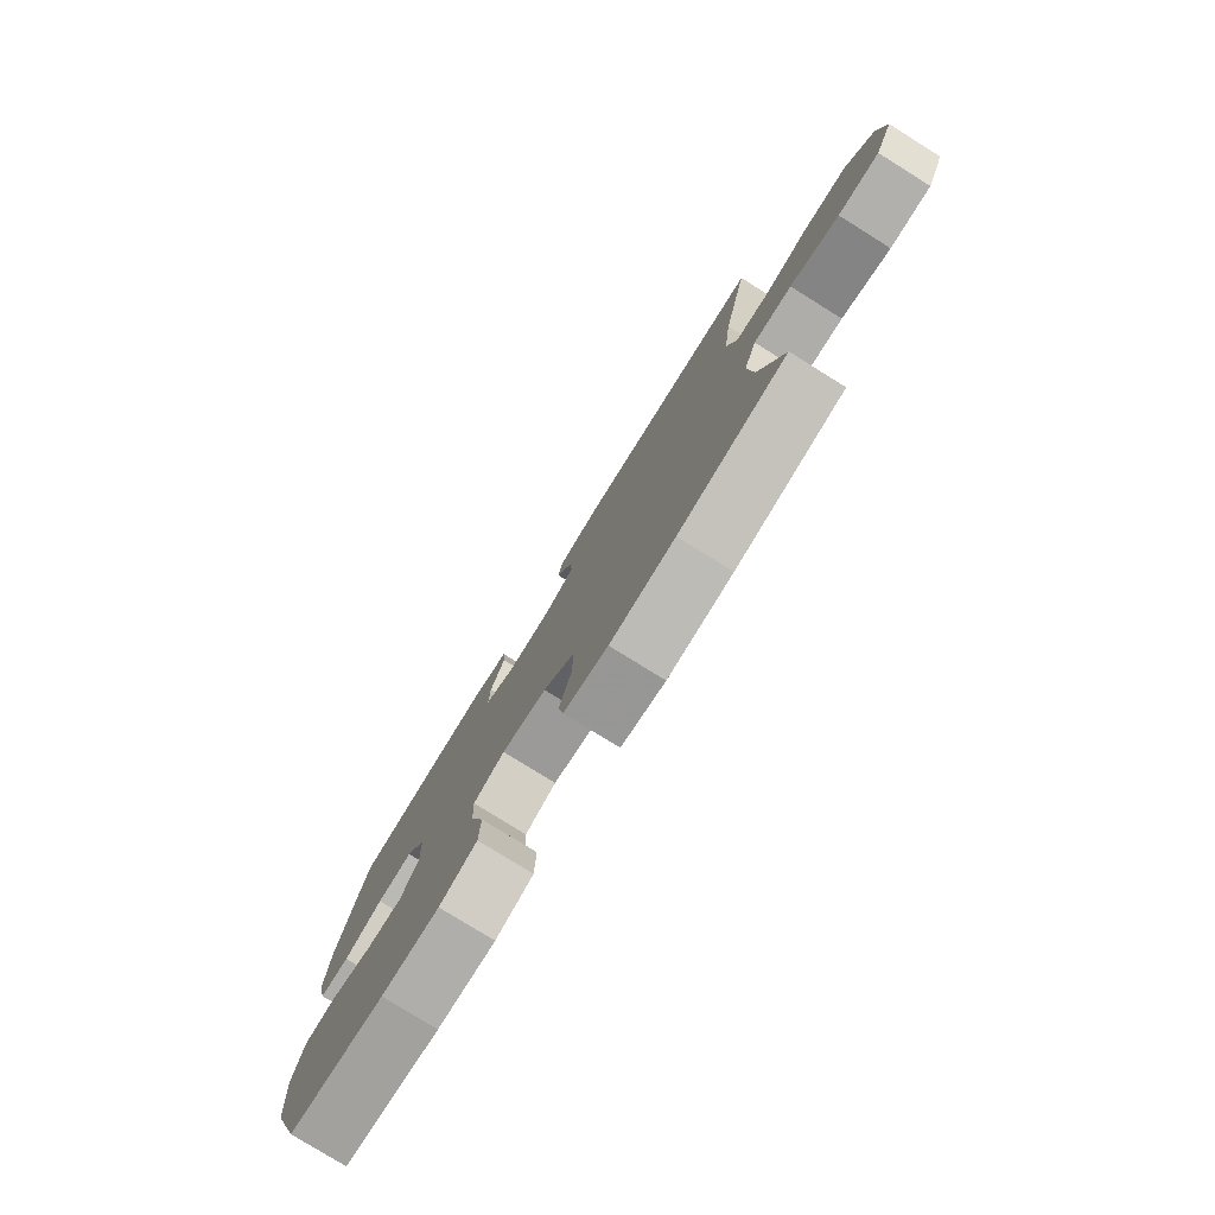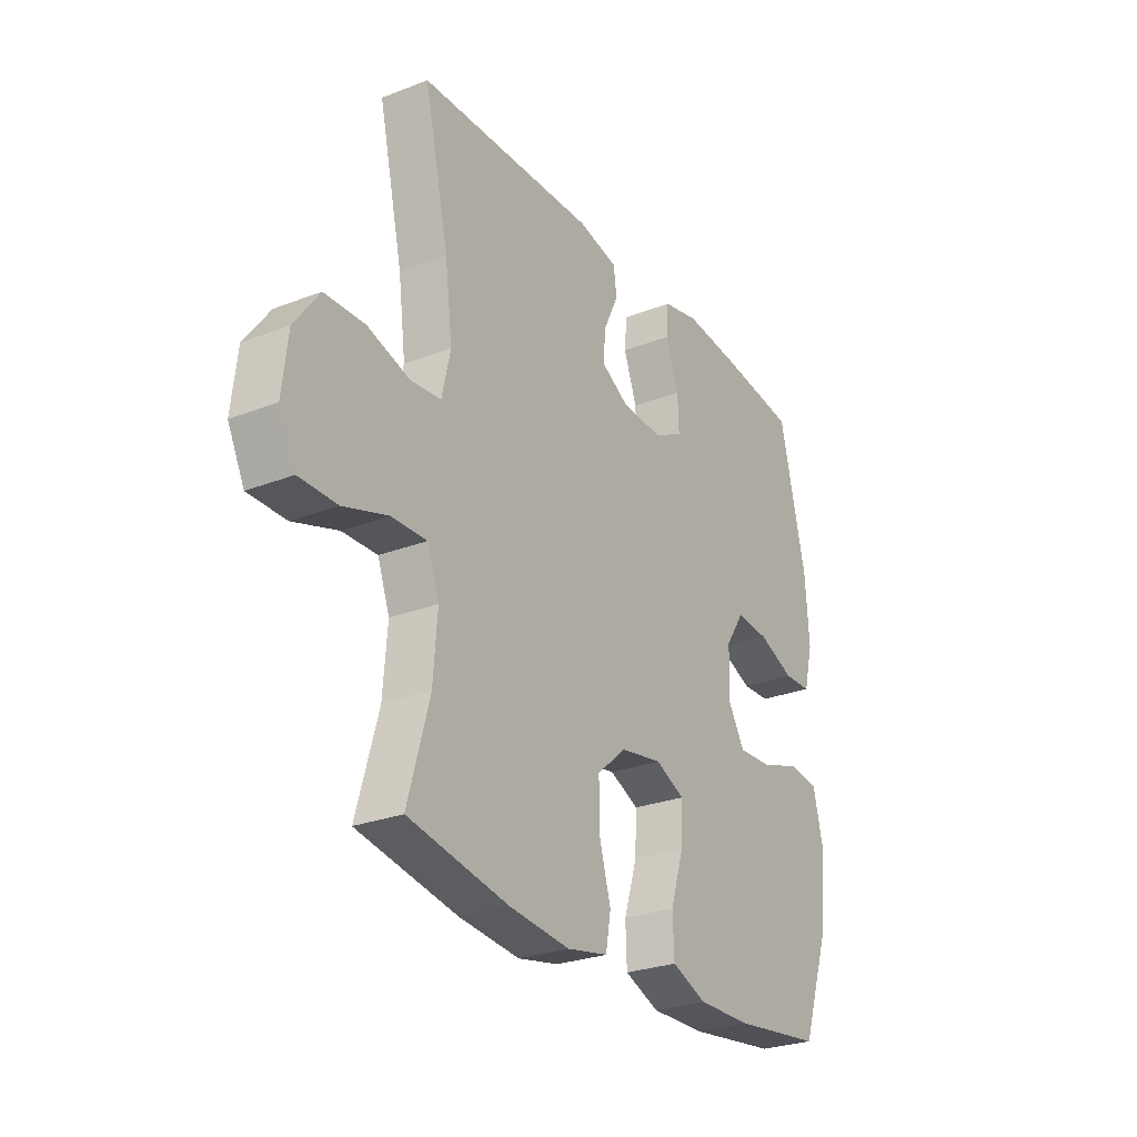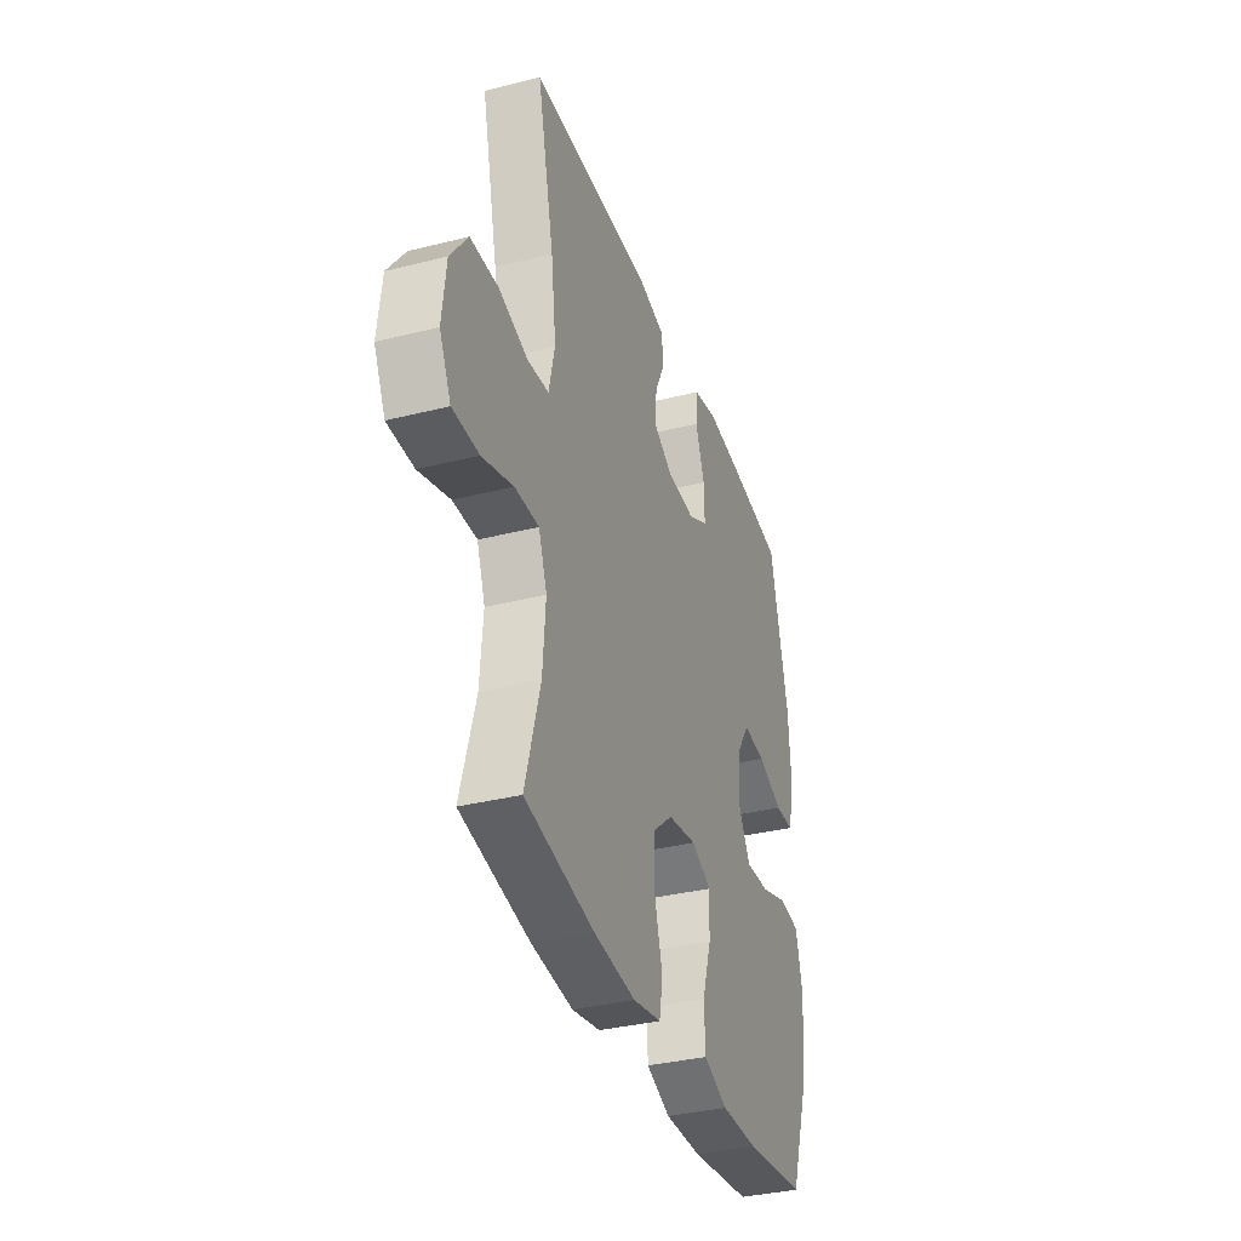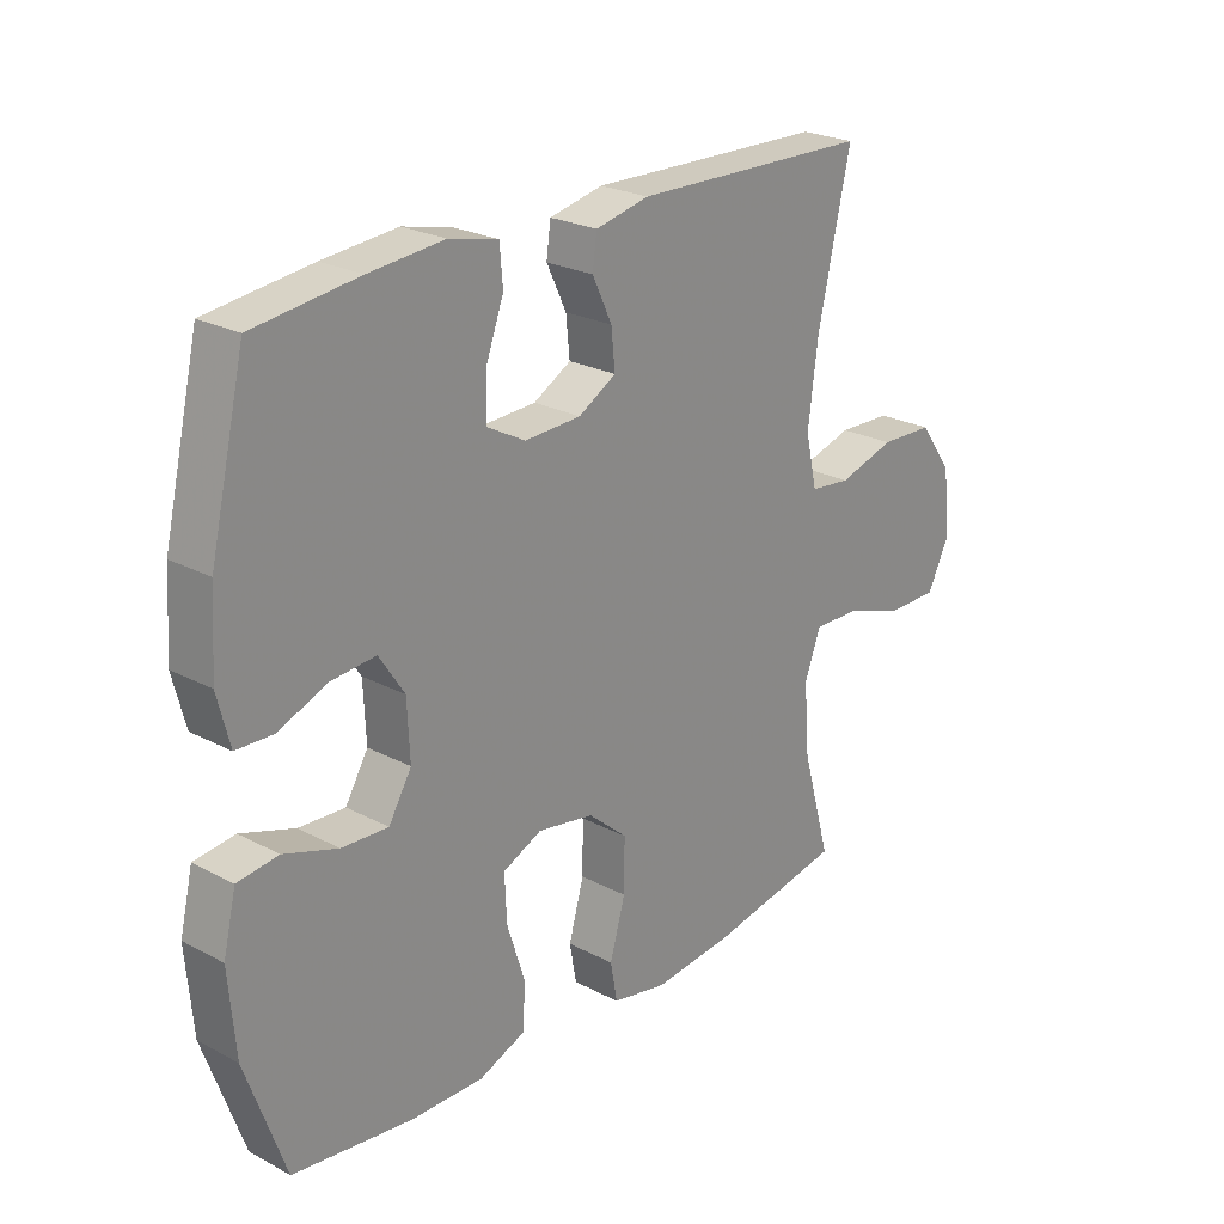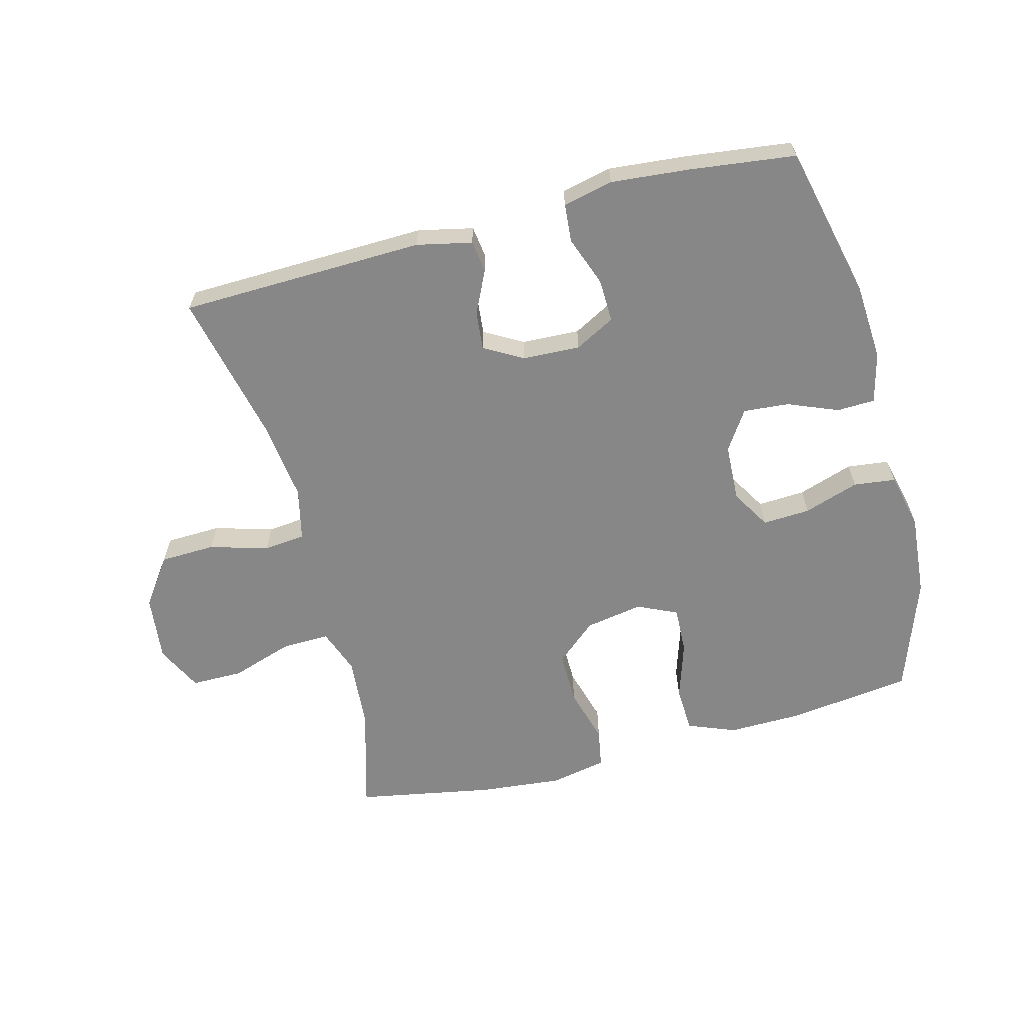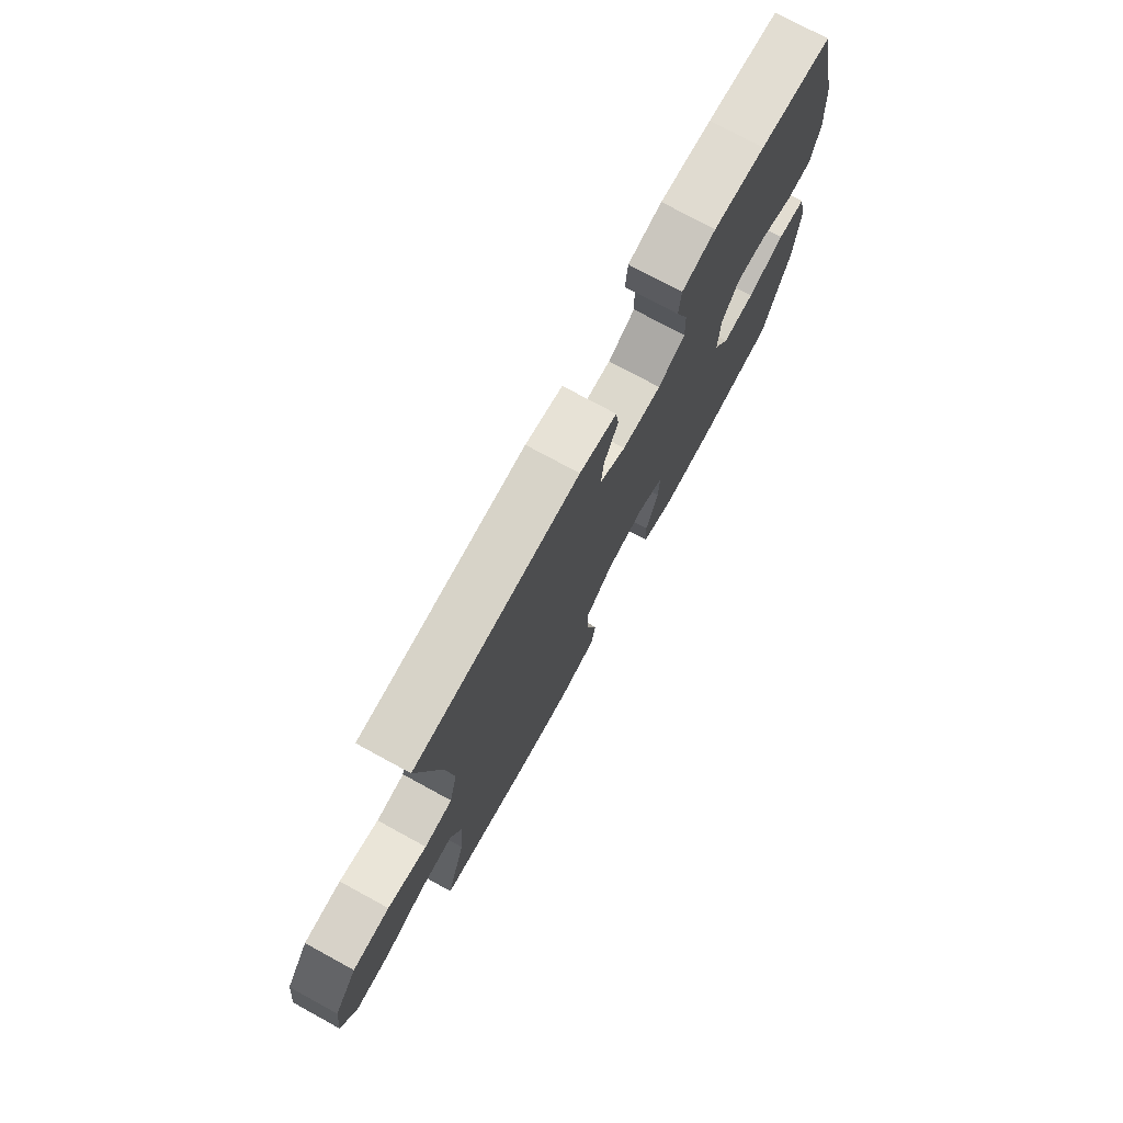
<metadata>
{"format":"obj","ext":"obj","renderer":"f3d","projection":"perspective","resolution":1024,"background":"white","views":[{"elev":-78.8,"azim":-121.9,"up":"+Z"},{"elev":-27.1,"azim":-59.0,"up":"+Z"},{"elev":-35.2,"azim":-71.5,"up":"+Z"},{"elev":24.1,"azim":131.2,"up":"+Z"},{"elev":-62.6,"azim":14.7,"up":"+Y"},{"elev":75.2,"azim":-61.4,"up":"+Z"}]}
</metadata>
<code>
v 0.5 0.07 0.5
v 0.557 0.07 0.257
v 0.565 0.07 0.135
v 0.545 0.07 0.056
v 0.485 0.07 0.054
v 0.406 0.07 0.086
v 0.334 0.07 0.092
v 0.293 0.07 0.03
v 0.289 0.07 -0.061
v 0.326 0.07 -0.123
v 0.401 0.07 -0.119
v 0.488 0.07 -0.09
v 0.554 0.07 -0.098
v 0.575 0.07 -0.186
v 0.564 0.07 -0.318
v 0.5 0.07 -0.5
v 0.305 0.07 -0.525
v 0.188 0.07 -0.527
v 0.112 0.07 -0.497
v 0.109 0.07 -0.424
v 0.138 0.07 -0.333
v 0.141 0.07 -0.259
v 0.078 0.07 -0.23
v -0.013 0.07 -0.246
v -0.077 0.07 -0.301
v -0.076 0.07 -0.385
v -0.051 0.07 -0.473
v -0.062 0.07 -0.535
v -0.151 0.07 -0.553
v -0.282 0.07 -0.54
v -0.5 0.07 -0.5
v -0.453 0.07 -0.334
v -0.444 0.07 -0.22
v -0.47 0.07 -0.149
v -0.546 0.07 -0.151
v -0.643 0.07 -0.183
v -0.725 0.07 -0.183
v -0.761 0.07 -0.11
v -0.749 0.07 -0.005
v -0.695 0.07 0.07
v -0.608 0.07 0.073
v -0.516 0.07 0.046
v -0.45 0.07 0.053
v -0.431 0.07 0.136
v -0.447 0.07 0.263
v -0.5 0.07 0.5
v -0.114 0.07 0.51
v -0.027 0.07 0.491
v -0.02 0.07 0.44
v -0.052 0.07 0.373
v -0.058 0.07 0.312
v 0.003 0.07 0.277
v 0.094 0.07 0.273
v 0.157 0.07 0.307
v 0.155 0.07 0.375
v 0.126 0.07 0.454
v 0.131 0.07 0.514
v 0.21 0.07 0.532
v 0.331 0.07 0.521
v 0.5 0 0.5
v 0.557 0 0.257
v 0.565 0 0.135
v 0.545 0 0.056
v 0.485 0 0.054
v 0.406 0 0.086
v 0.334 0 0.092
v 0.293 0 0.03
v 0.289 0 -0.061
v 0.326 0 -0.123
v 0.401 0 -0.119
v 0.488 0 -0.09
v 0.554 0 -0.098
v 0.575 0 -0.186
v 0.564 0 -0.318
v 0.5 0 -0.5
v 0.305 0 -0.525
v 0.188 0 -0.527
v 0.112 0 -0.497
v 0.109 0 -0.424
v 0.138 0 -0.333
v 0.141 0 -0.259
v 0.078 0 -0.23
v -0.013 0 -0.246
v -0.077 0 -0.301
v -0.076 0 -0.385
v -0.051 0 -0.473
v -0.062 0 -0.535
v -0.151 0 -0.553
v -0.282 0 -0.54
v -0.5 0 -0.5
v -0.453 0 -0.334
v -0.444 0 -0.22
v -0.47 0 -0.149
v -0.546 0 -0.151
v -0.643 0 -0.183
v -0.725 0 -0.183
v -0.761 0 -0.11
v -0.749 0 -0.005
v -0.695 0 0.07
v -0.608 0 0.073
v -0.516 0 0.046
v -0.45 0 0.053
v -0.431 0 0.136
v -0.447 0 0.263
v -0.5 0 0.5
v -0.114 0 0.51
v -0.027 0 0.491
v -0.02 0 0.44
v -0.052 0 0.373
v -0.058 0 0.312
v 0.003 0 0.277
v 0.094 0 0.273
v 0.157 0 0.307
v 0.155 0 0.375
v 0.126 0 0.454
v 0.131 0 0.514
v 0.21 0 0.532
v 0.331 0 0.521
f 4 5 6
f 3 4 6
f 2 3 6
f 1 2 6
f 59 1 6
f 58 59 6
f 57 58 6
f 56 57 6
f 55 56 6
f 54 55 6 7
f 53 54 7 8
f 52 53 8 9
f 51 52 9 10
f 48 49 50
f 47 48 50
f 46 47 50
f 45 46 50
f 44 45 50 51
f 43 44 51 10
f 40 41 42
f 39 40 42
f 38 39 42
f 37 38 42
f 36 37 42
f 35 36 42
f 42 43 10
f 35 42 10
f 34 35 10
f 30 31 32
f 29 30 32
f 28 29 32
f 27 28 32
f 26 27 32
f 25 26 32 33
f 24 25 33 34
f 19 20 21
f 18 19 21
f 17 18 21
f 16 17 21
f 15 16 21
f 14 15 21
f 13 14 21
f 12 13 21
f 11 12 21
f 10 11 21 22
f 23 24 34 10
f 10 22 23
f 65 64 63
f 65 63 62
f 65 62 61
f 65 61 60
f 65 60 118
f 65 118 117
f 65 117 116
f 65 116 115
f 65 115 114
f 66 65 114 113
f 67 66 113 112
f 68 67 112 111
f 69 68 111 110
f 109 108 107
f 109 107 106
f 109 106 105
f 109 105 104
f 110 109 104 103
f 69 110 103 102
f 101 100 99
f 101 99 98
f 101 98 97
f 101 97 96
f 101 96 95
f 101 95 94
f 69 102 101
f 69 101 94
f 69 94 93
f 91 90 89
f 91 89 88
f 91 88 87
f 91 87 86
f 91 86 85
f 92 91 85 84
f 93 92 84 83
f 80 79 78
f 80 78 77
f 80 77 76
f 80 76 75
f 80 75 74
f 80 74 73
f 80 73 72
f 80 72 71
f 80 71 70
f 81 80 70 69
f 69 93 83 82
f 82 81 69
f 1 60 61 2
f 2 61 62 3
f 3 62 63 4
f 4 63 64 5
f 5 64 65 6
f 6 65 66 7
f 7 66 67 8
f 8 67 68 9
f 9 68 69 10
f 10 69 70 11
f 11 70 71 12
f 12 71 72 13
f 13 72 73 14
f 14 73 74 15
f 15 74 75 16
f 16 75 76 17
f 17 76 77 18
f 18 77 78 19
f 19 78 79 20
f 20 79 80 21
f 21 80 81 22
f 22 81 82 23
f 23 82 83 24
f 24 83 84 25
f 25 84 85 26
f 26 85 86 27
f 27 86 87 28
f 28 87 88 29
f 29 88 89 30
f 30 89 90 31
f 31 90 91 32
f 32 91 92 33
f 33 92 93 34
f 34 93 94 35
f 35 94 95 36
f 36 95 96 37
f 37 96 97 38
f 38 97 98 39
f 39 98 99 40
f 40 99 100 41
f 41 100 101 42
f 42 101 102 43
f 43 102 103 44
f 44 103 104 45
f 45 104 105 46
f 46 105 106 47
f 47 106 107 48
f 48 107 108 49
f 49 108 109 50
f 50 109 110 51
f 51 110 111 52
f 52 111 112 53
f 53 112 113 54
f 54 113 114 55
f 55 114 115 56
f 56 115 116 57
f 57 116 117 58
f 58 117 118 59
f 59 118 60 1

</code>
